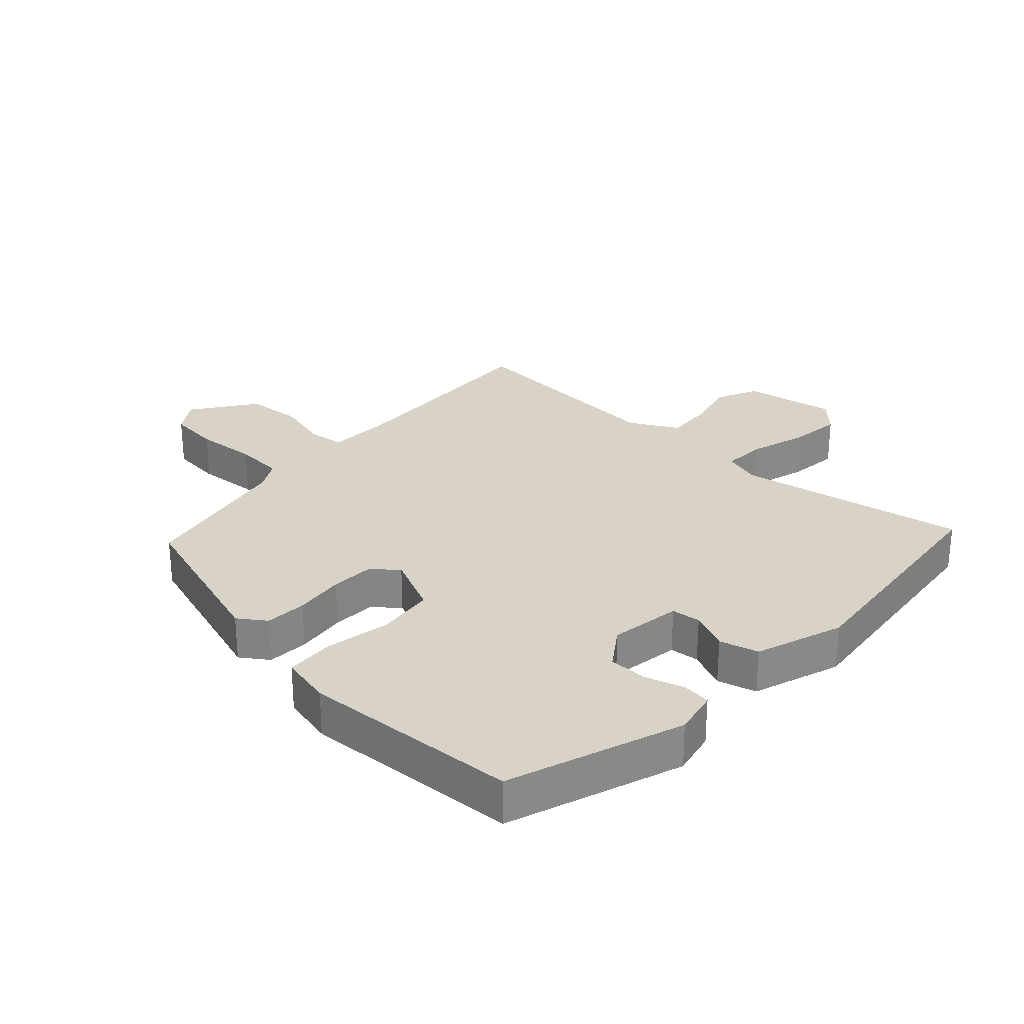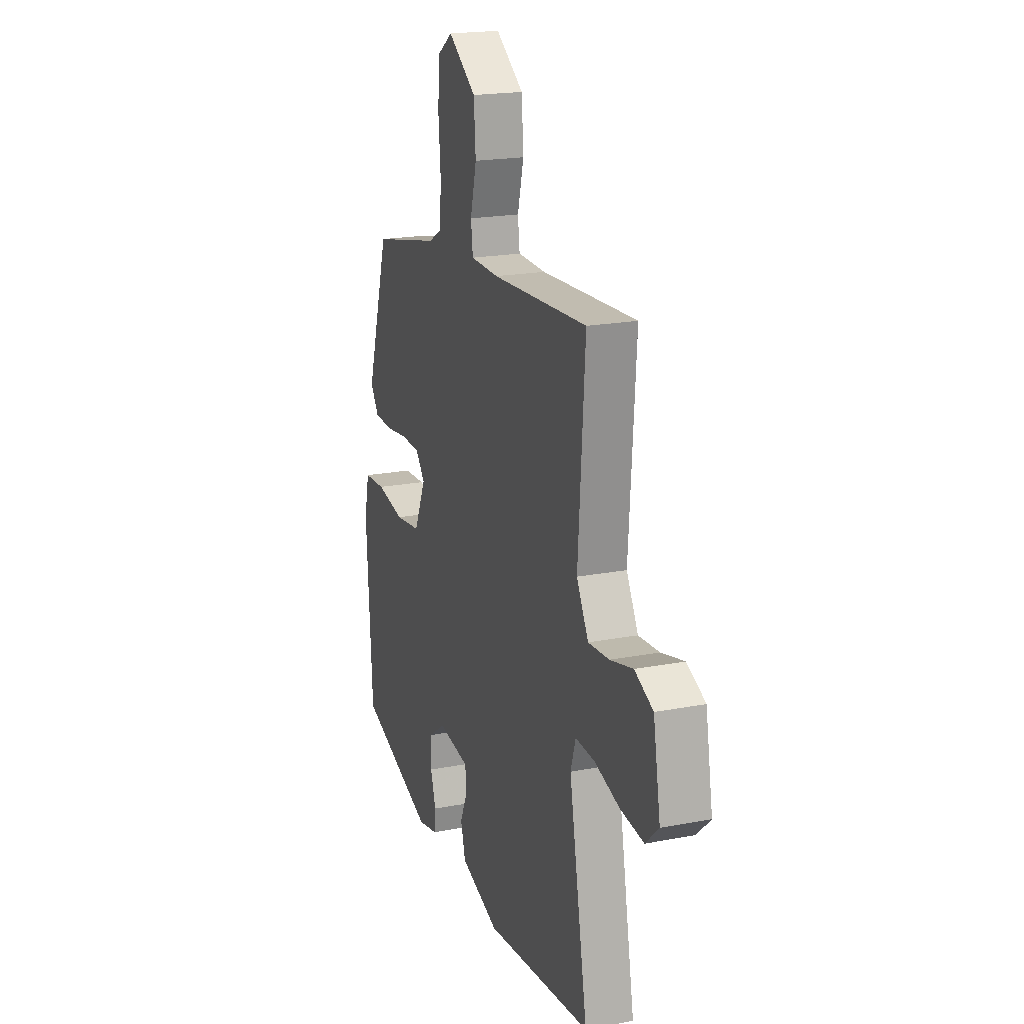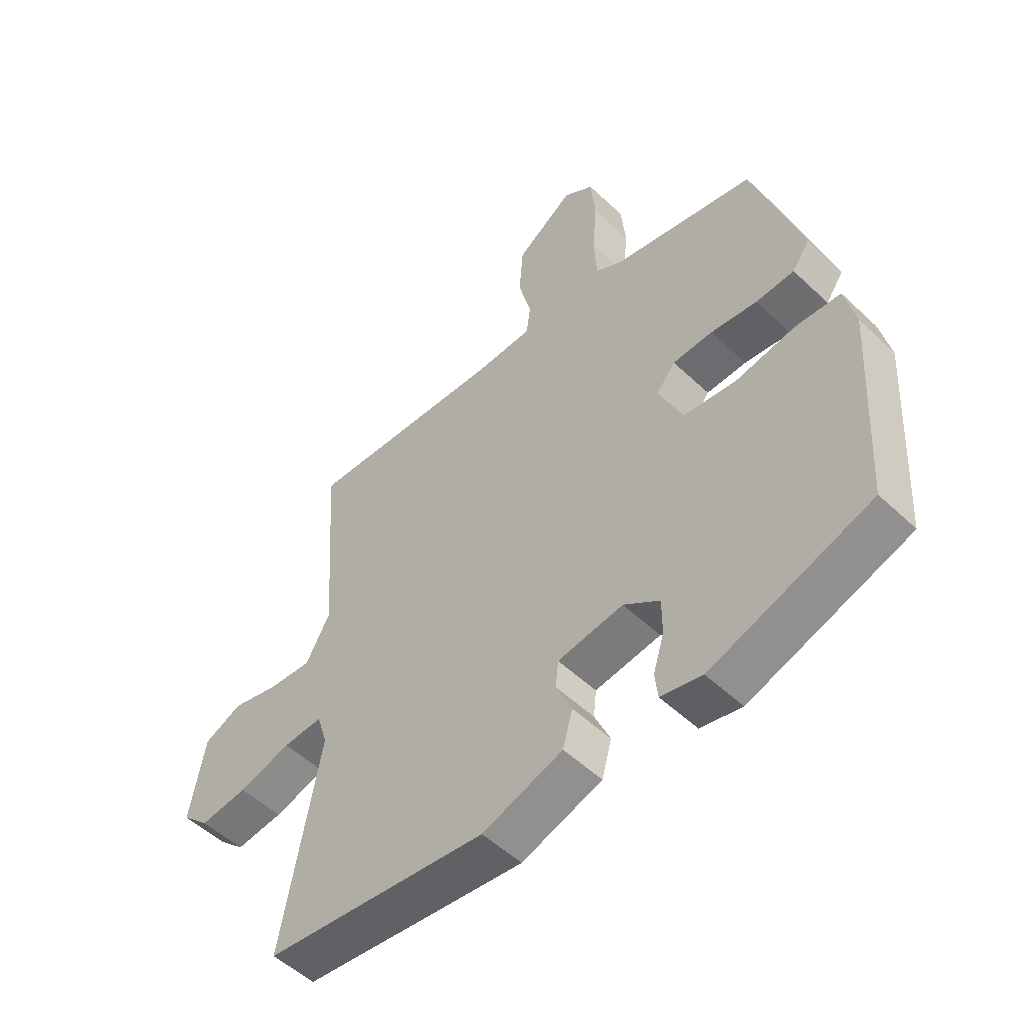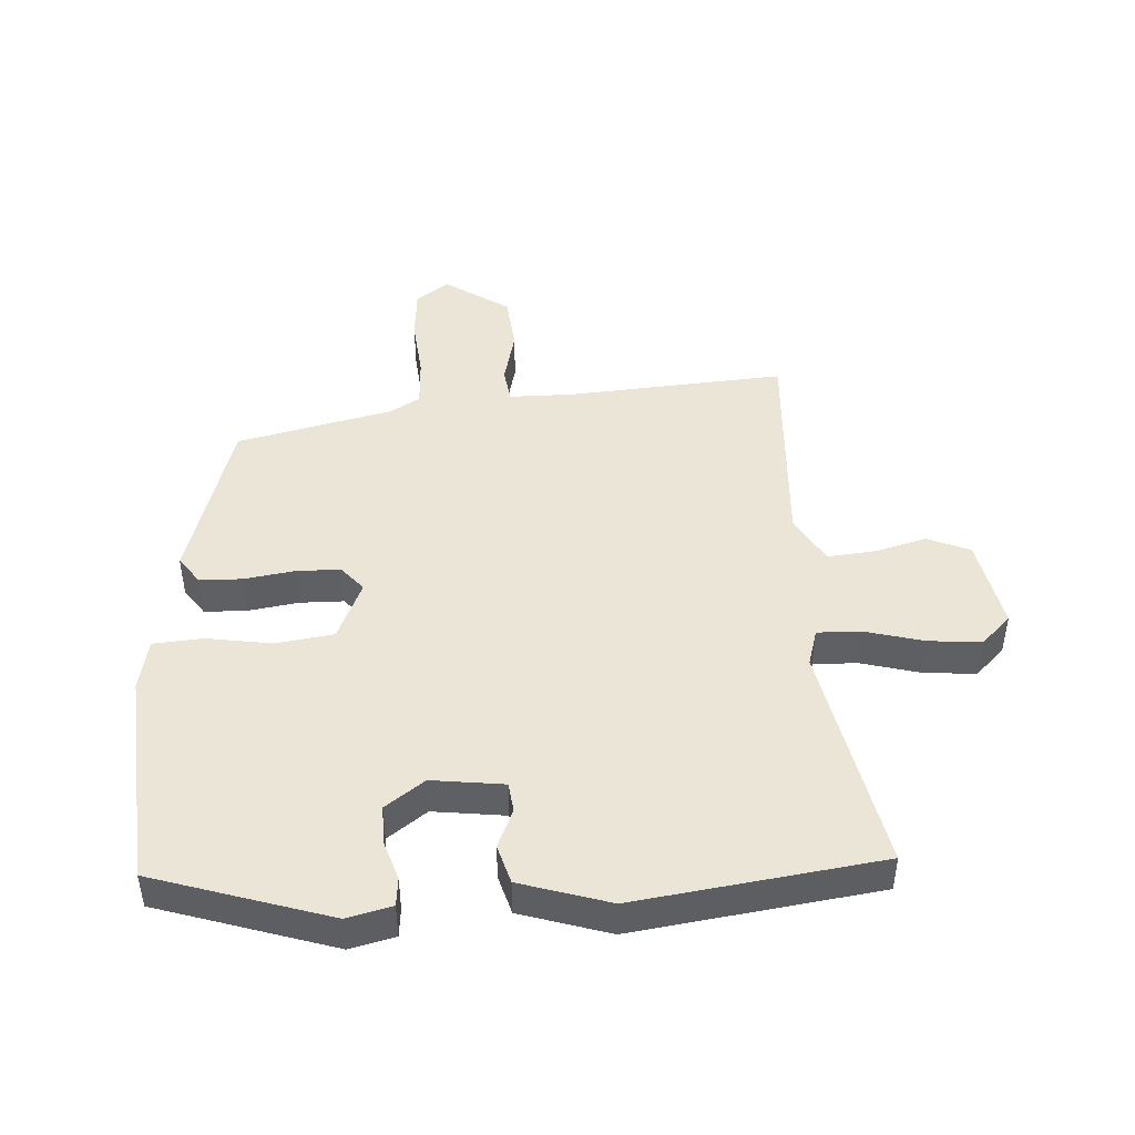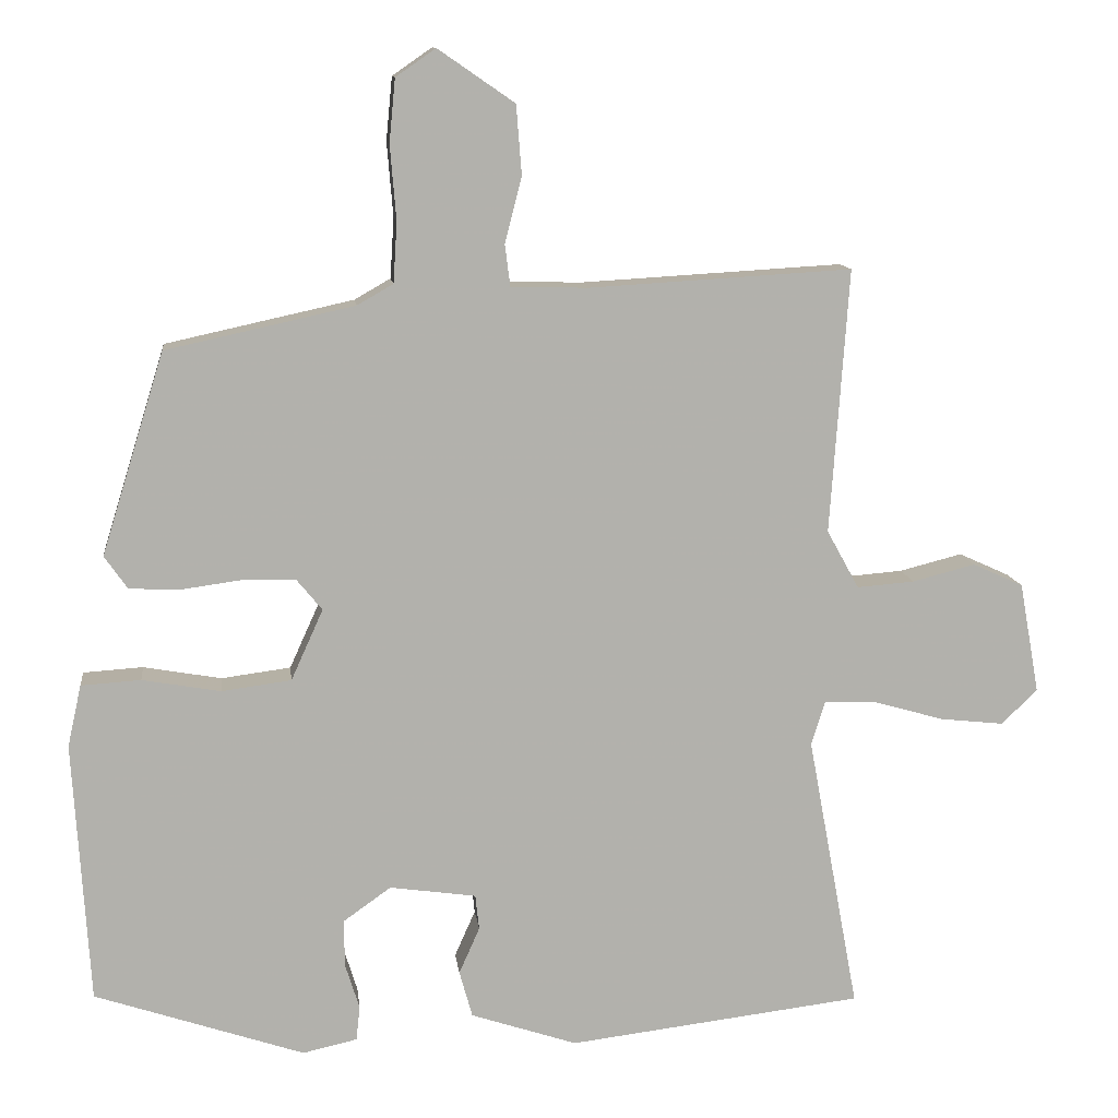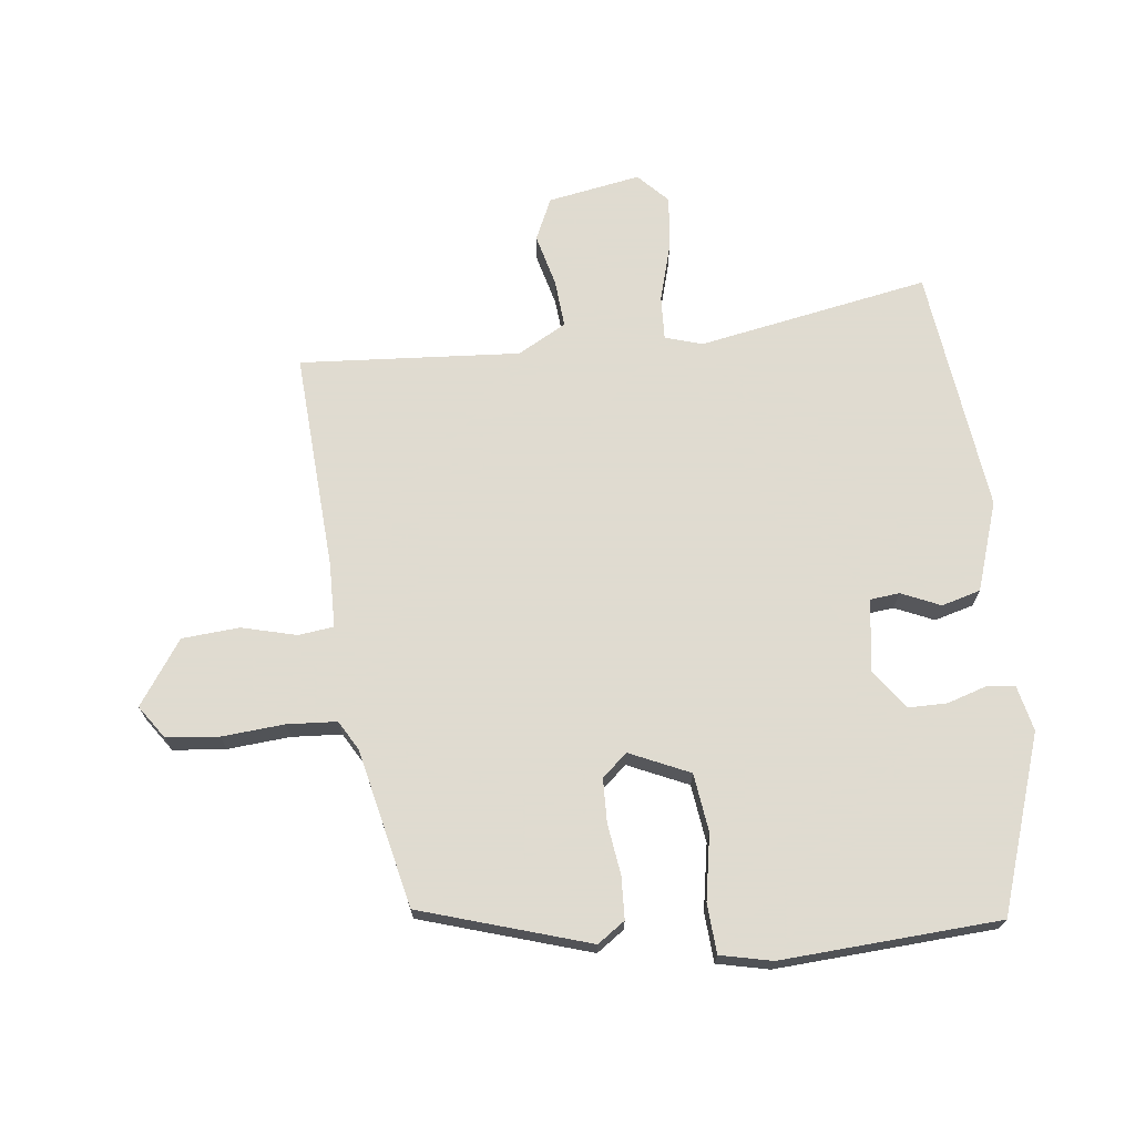
<metadata>
{"format":"obj","ext":"obj","renderer":"f3d","projection":"perspective","resolution":1024,"background":"white","views":[{"elev":27.8,"azim":133.2,"up":"+Y"},{"elev":20.0,"azim":-109.5,"up":"+Z"},{"elev":-52.4,"azim":44.6,"up":"+Z"},{"elev":45.7,"azim":175.7,"up":"+Y"},{"elev":11.5,"azim":173.3,"up":"+Z"},{"elev":70.2,"azim":83.4,"up":"+Y"}]}
</metadata>
<code>
v -0.535 0.07 -0.454
v -0.468 0.07 -0.092
v -0.486 0.07 -0.034
v -0.555 0.07 -0.037
v -0.646 0.07 -0.063
v -0.729 0.07 -0.072
v -0.776 0.07 -0.027
v -0.75 0.07 0.118
v -0.684 0.07 0.148
v -0.602 0.07 0.127
v -0.527 0.07 0.121
v -0.485 0.07 0.197
v -0.509 0.07 0.542
v -0.167 0.07 0.522
v -0.066 0.07 0.524
v -0.059 0.07 0.579
v -0.081 0.07 0.665
v -0.074 0.07 0.755
v 0.026 0.07 0.824
v 0.078 0.07 0.788
v 0.086 0.07 0.706
v 0.078 0.07 0.608
v 0.083 0.07 0.53
v 0.13 0.07 0.503
v 0.376 0.07 0.449
v 0.458 0.07 0.186
v 0.428 0.07 0.143
v 0.362 0.07 0.14
v 0.282 0.07 0.151
v 0.213 0.07 0.149
v 0.18 0.07 0.109
v 0.222 0.07 0.016
v 0.313 0.07 0.004
v 0.415 0.07 0.022
v 0.493 0.07 0.017
v 0.511 0.07 -0.064
v 0.49 0.07 -0.406
v 0.216 0.07 -0.498
v 0.145 0.07 -0.482
v 0.14 0.07 -0.437
v 0.159 0.07 -0.376
v 0.159 0.07 -0.315
v 0.097 0.07 -0.271
v -0.016 0.07 -0.287
v -0.021 0.07 -0.333
v 0.006 0.07 -0.394
v -0.011 0.07 -0.455
v -0.15 0.07 -0.501
v -0.535 0 -0.454
v -0.468 0 -0.092
v -0.486 0 -0.034
v -0.555 0 -0.037
v -0.646 0 -0.063
v -0.729 0 -0.072
v -0.776 0 -0.027
v -0.75 0 0.118
v -0.684 0 0.148
v -0.602 0 0.127
v -0.527 0 0.121
v -0.485 0 0.197
v -0.509 0 0.542
v -0.167 0 0.522
v -0.066 0 0.524
v -0.059 0 0.579
v -0.081 0 0.665
v -0.074 0 0.755
v 0.026 0 0.824
v 0.078 0 0.788
v 0.086 0 0.706
v 0.078 0 0.608
v 0.083 0 0.53
v 0.13 0 0.503
v 0.376 0 0.449
v 0.458 0 0.186
v 0.428 0 0.143
v 0.362 0 0.14
v 0.282 0 0.151
v 0.213 0 0.149
v 0.18 0 0.109
v 0.222 0 0.016
v 0.313 0 0.004
v 0.415 0 0.022
v 0.493 0 0.017
v 0.511 0 -0.064
v 0.49 0 -0.406
v 0.216 0 -0.498
v 0.145 0 -0.482
v 0.14 0 -0.437
v 0.159 0 -0.376
v 0.159 0 -0.315
v 0.097 0 -0.271
v -0.016 0 -0.287
v -0.021 0 -0.333
v 0.006 0 -0.394
v -0.011 0 -0.455
v -0.15 0 -0.501
f 48 1 2
f 47 48 2
f 46 47 2
f 45 46 2
f 44 45 2 3
f 43 44 3
f 39 40 41
f 38 39 41
f 37 38 41
f 36 37 41
f 35 36 41
f 34 35 41
f 33 34 41
f 32 33 41 42
f 31 32 42 43
f 27 28 29
f 26 27 29
f 25 26 29
f 24 25 29
f 23 24 29 30
f 20 21 22
f 19 20 22
f 18 19 22
f 17 18 22
f 16 17 22
f 15 16 22 23
f 12 13 14
f 11 12 14 15
f 8 9 10
f 7 8 10
f 6 7 10
f 5 6 10
f 4 5 10
f 3 4 10 11
f 11 15 23
f 3 11 23
f 43 3 23
f 31 43 23
f 23 30 31
f 50 49 96
f 50 96 95
f 50 95 94
f 50 94 93
f 51 50 93 92
f 51 92 91
f 89 88 87
f 89 87 86
f 89 86 85
f 89 85 84
f 89 84 83
f 89 83 82
f 89 82 81
f 90 89 81 80
f 91 90 80 79
f 77 76 75
f 77 75 74
f 77 74 73
f 77 73 72
f 78 77 72 71
f 70 69 68
f 70 68 67
f 70 67 66
f 70 66 65
f 70 65 64
f 71 70 64 63
f 62 61 60
f 63 62 60 59
f 58 57 56
f 58 56 55
f 58 55 54
f 58 54 53
f 58 53 52
f 59 58 52 51
f 71 63 59
f 71 59 51
f 71 51 91
f 71 91 79
f 79 78 71
f 1 49 50 2
f 2 50 51 3
f 3 51 52 4
f 4 52 53 5
f 5 53 54 6
f 6 54 55 7
f 7 55 56 8
f 8 56 57 9
f 9 57 58 10
f 10 58 59 11
f 11 59 60 12
f 12 60 61 13
f 13 61 62 14
f 14 62 63 15
f 15 63 64 16
f 16 64 65 17
f 17 65 66 18
f 18 66 67 19
f 19 67 68 20
f 20 68 69 21
f 21 69 70 22
f 22 70 71 23
f 23 71 72 24
f 24 72 73 25
f 25 73 74 26
f 26 74 75 27
f 27 75 76 28
f 28 76 77 29
f 29 77 78 30
f 30 78 79 31
f 31 79 80 32
f 32 80 81 33
f 33 81 82 34
f 34 82 83 35
f 35 83 84 36
f 36 84 85 37
f 37 85 86 38
f 38 86 87 39
f 39 87 88 40
f 40 88 89 41
f 41 89 90 42
f 42 90 91 43
f 43 91 92 44
f 44 92 93 45
f 45 93 94 46
f 46 94 95 47
f 47 95 96 48
f 48 96 49 1

</code>
